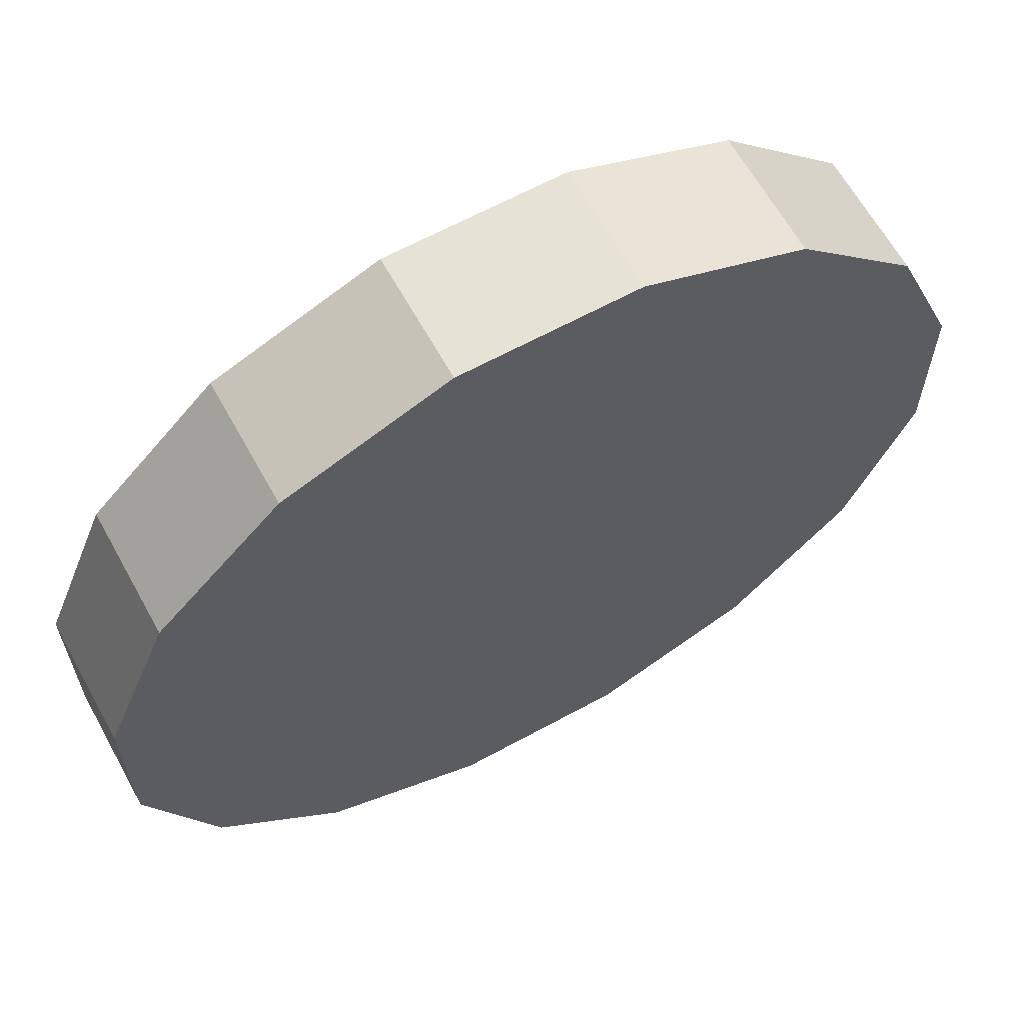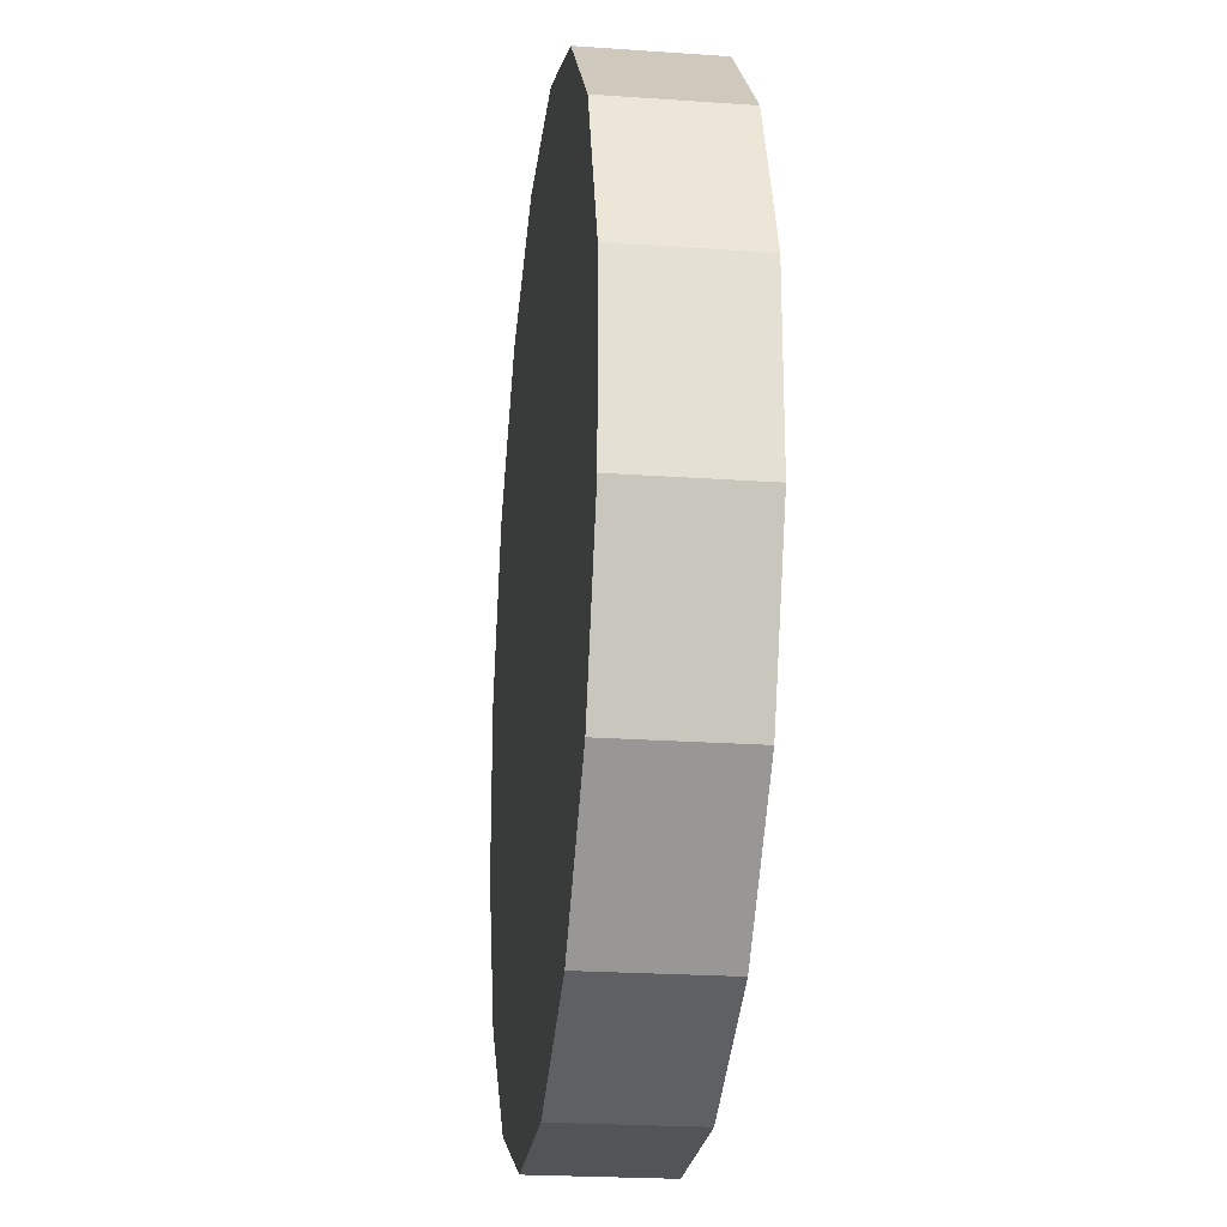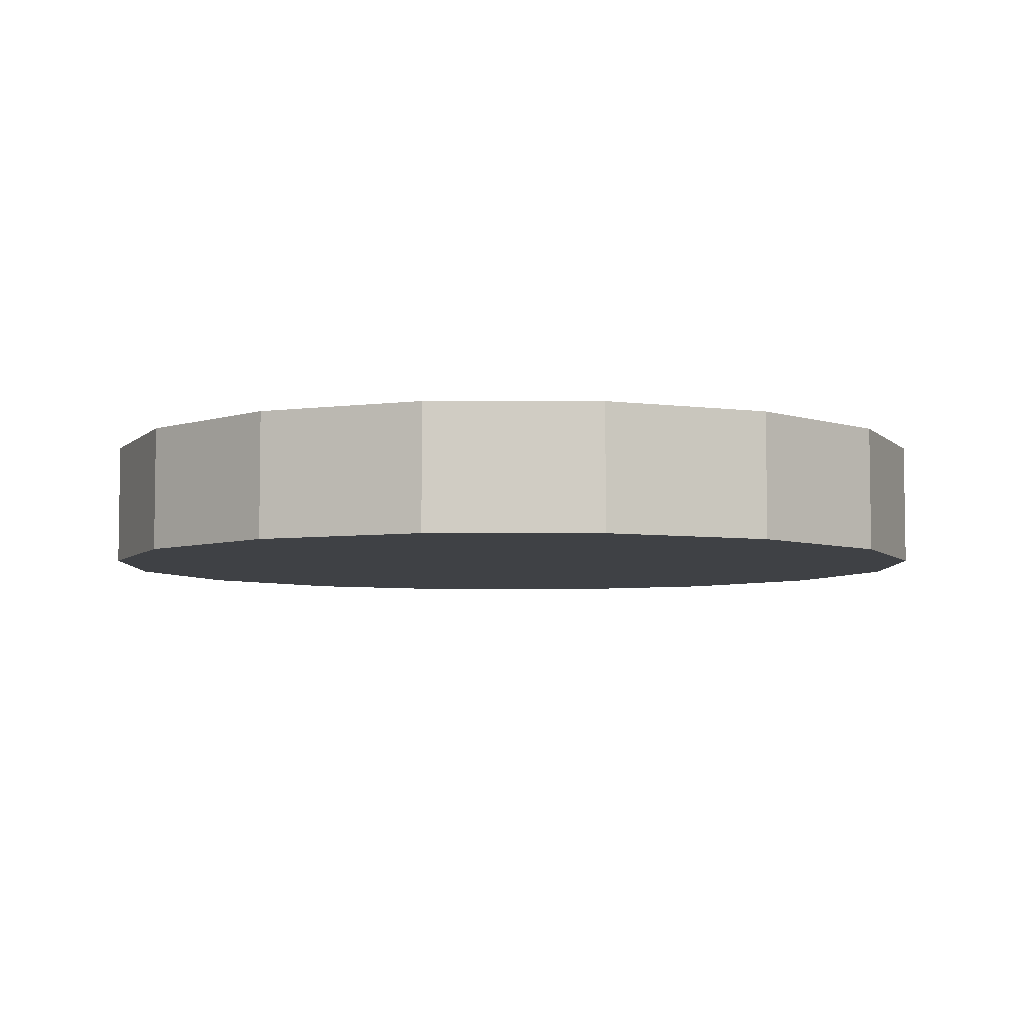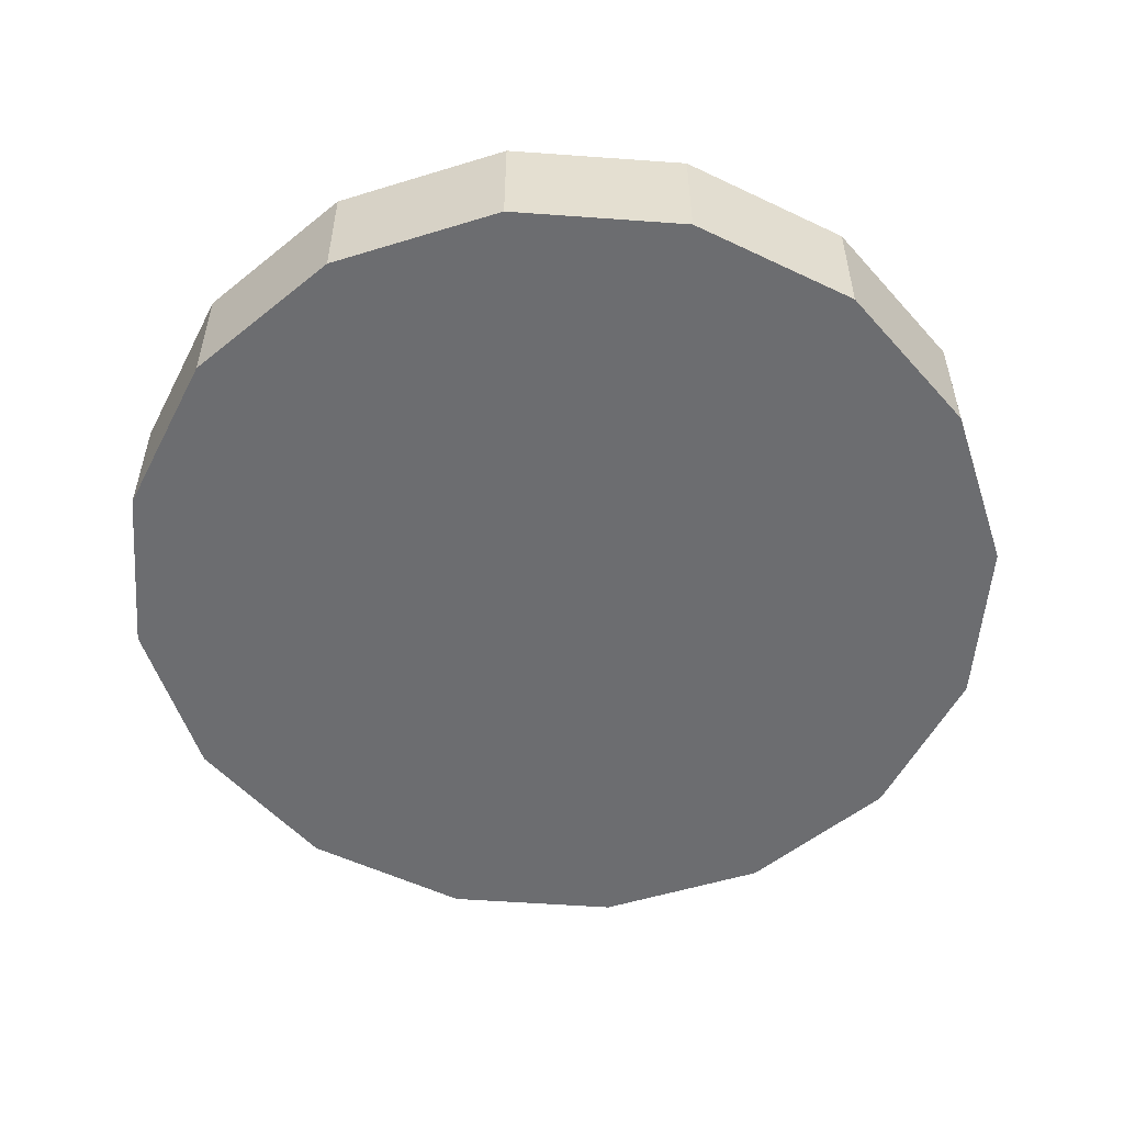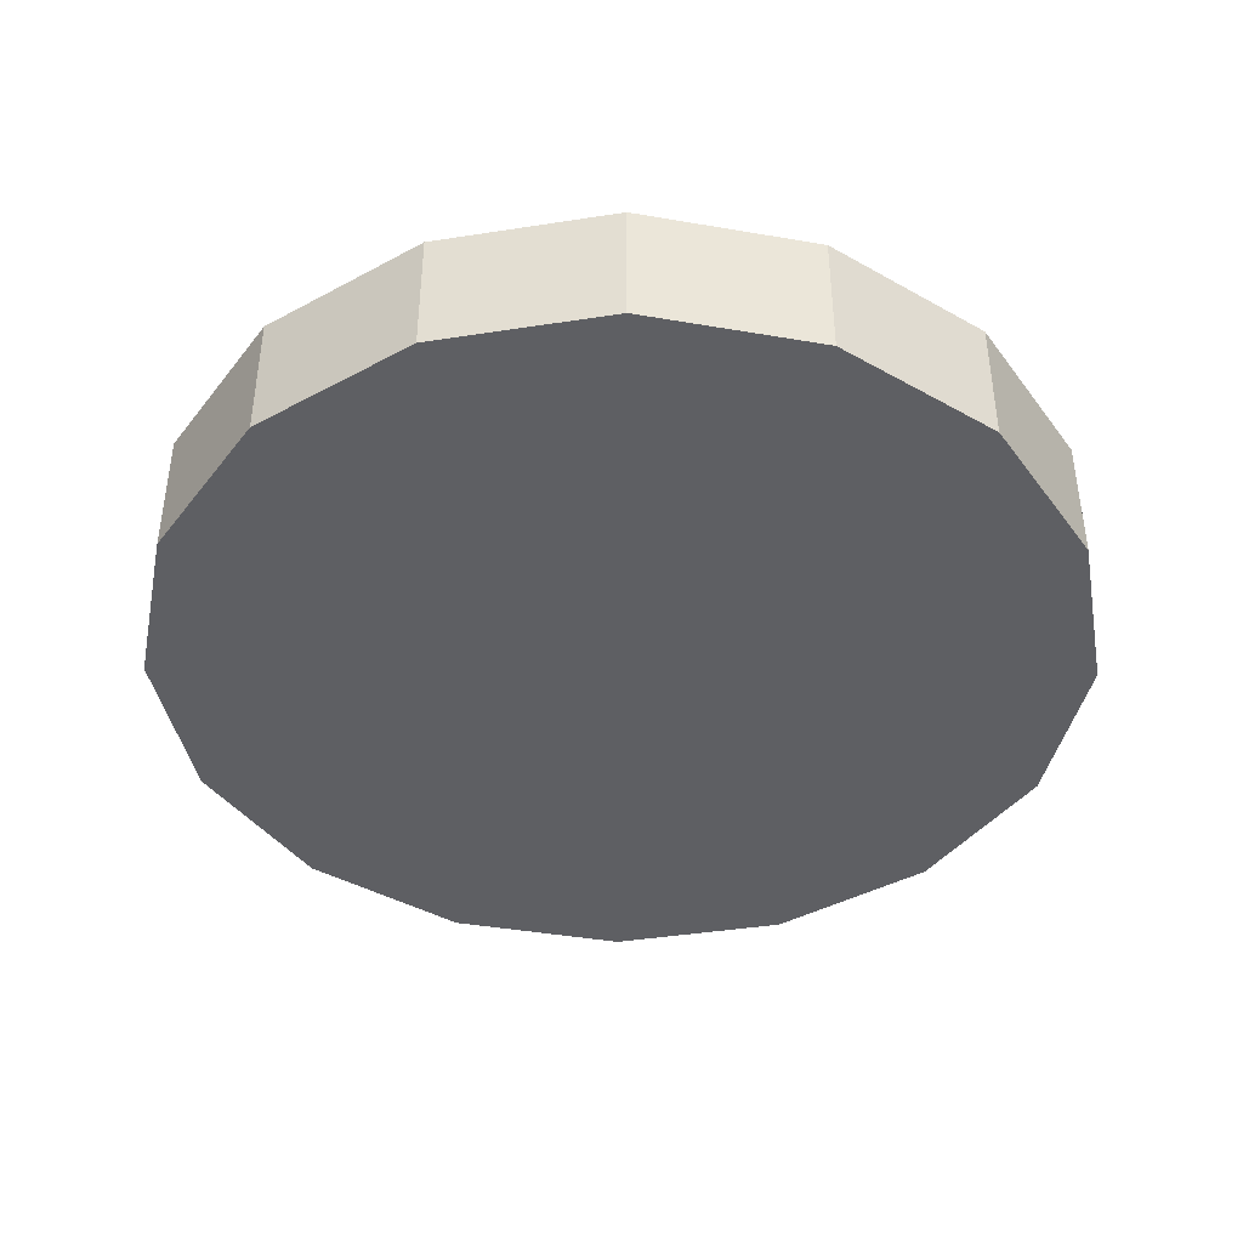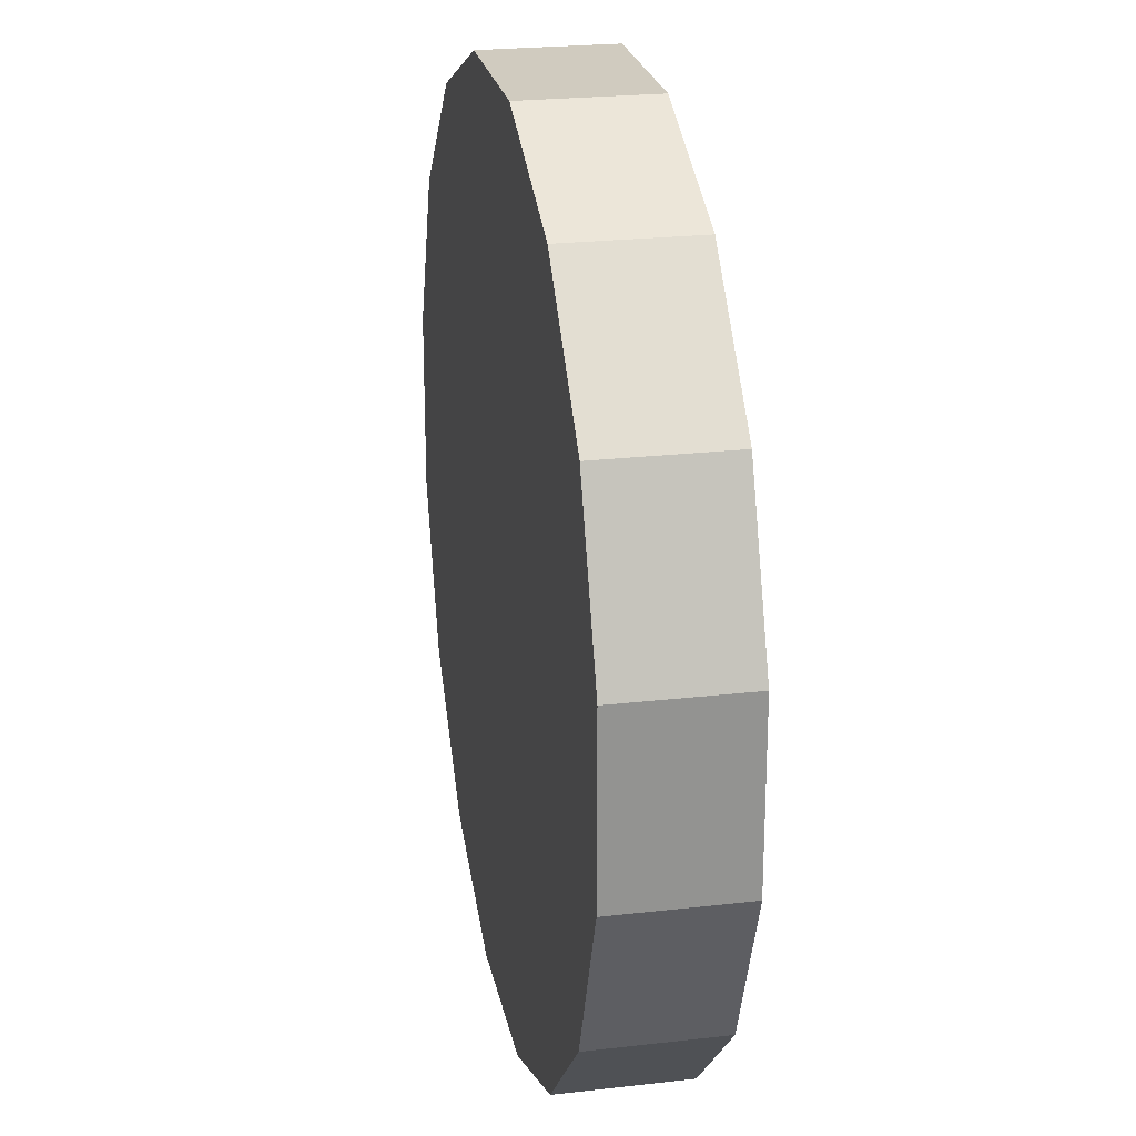
<metadata>
{"format":"obj","ext":"obj","renderer":"f3d","projection":"perspective","resolution":1024,"background":"white","views":[{"elev":63.8,"azim":151.1,"up":"+Z"},{"elev":-23.0,"azim":-96.8,"up":"+Z"},{"elev":-5.6,"azim":179.8,"up":"+Y"},{"elev":-54.0,"azim":18.1,"up":"+Y"},{"elev":-41.4,"azim":10.7,"up":"+Y"},{"elev":23.7,"azim":79.1,"up":"+Z"}]}
</metadata>
<code>
o mug_collision.026
v -0.009079 0.0131 0.04564
v -0.009079 -3.3e-05 0.04564
v -0.02586 0.0131 0.0387
v -0.02586 -3.3e-05 0.0387
v -0.0387 0.0131 0.02586
v -0.0387 -3.3e-05 0.02586
v -0.04564 0.0131 0.009079
v -0.04564 -3.3e-05 0.009079
v -0.04564 0.0131 -0.009079
v -0.04564 -3.3e-05 -0.009079
v -0.0387 0.0131 -0.02586
v -0.0387 -3.3e-05 -0.02586
v -0.02586 0.0131 -0.0387
v -0.02586 -3.3e-05 -0.0387
v -0.009079 0.0131 -0.04564
v -0.009079 -3.3e-05 -0.04564
v 0.009079 0.0131 -0.04564
v 0.009079 -3.3e-05 -0.04564
v 0.02586 0.0131 -0.0387
v 0.02586 -3.3e-05 -0.0387
v 0.0387 0.0131 -0.02586
v 0.0387 -3.3e-05 -0.02586
v 0.04564 0.0131 -0.009079
v 0.04564 -3.3e-05 -0.009079
v 0.04564 0.0131 0.009079
v 0.04564 -3.3e-05 0.009079
v 0.0387 0.0131 0.02586
v 0.0387 -3.3e-05 0.02586
v 0.02586 0.0131 0.0387
v 0.02586 -3.3e-05 0.0387
v 0.009079 0.0131 0.04564
v 0.009079 -3.3e-05 0.04564
f 2 1 3 4
f 4 3 5 6
f 6 5 7 8
f 8 7 9 10
f 16 15 17 18
f 10 9 11 12
f 12 11 13 14
f 14 13 15 16
f 20 19 21 22
f 22 21 23 24
f 24 23 25 26
f 26 25 27 28
f 28 27 29 30
f 30 29 31 32
f 31 1 2 32
f 2 4 6 8 10 12 14 16 18 20 22 24 26 28 30 32
f 1 31 29 27 25 23 21 19 17 15 13 11 9 7 5 3
f 18 17 19 20

</code>
